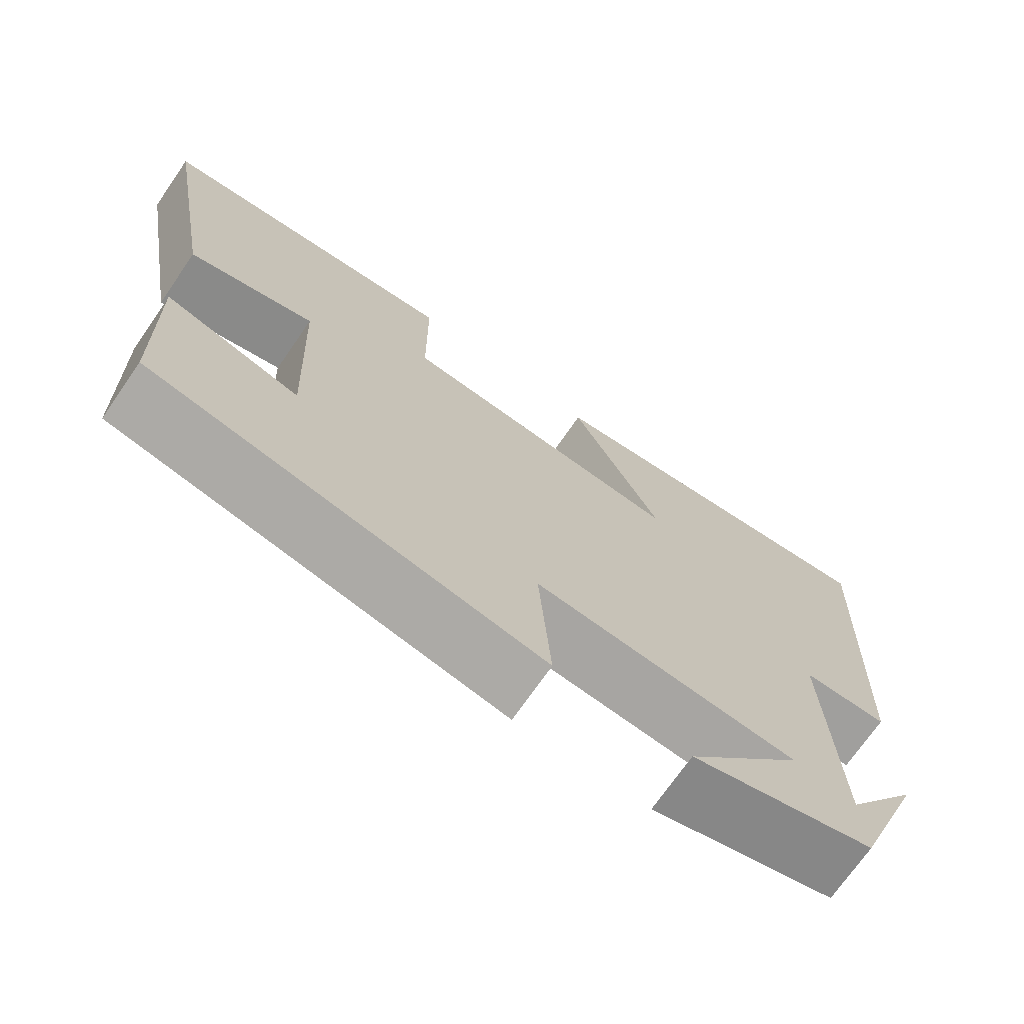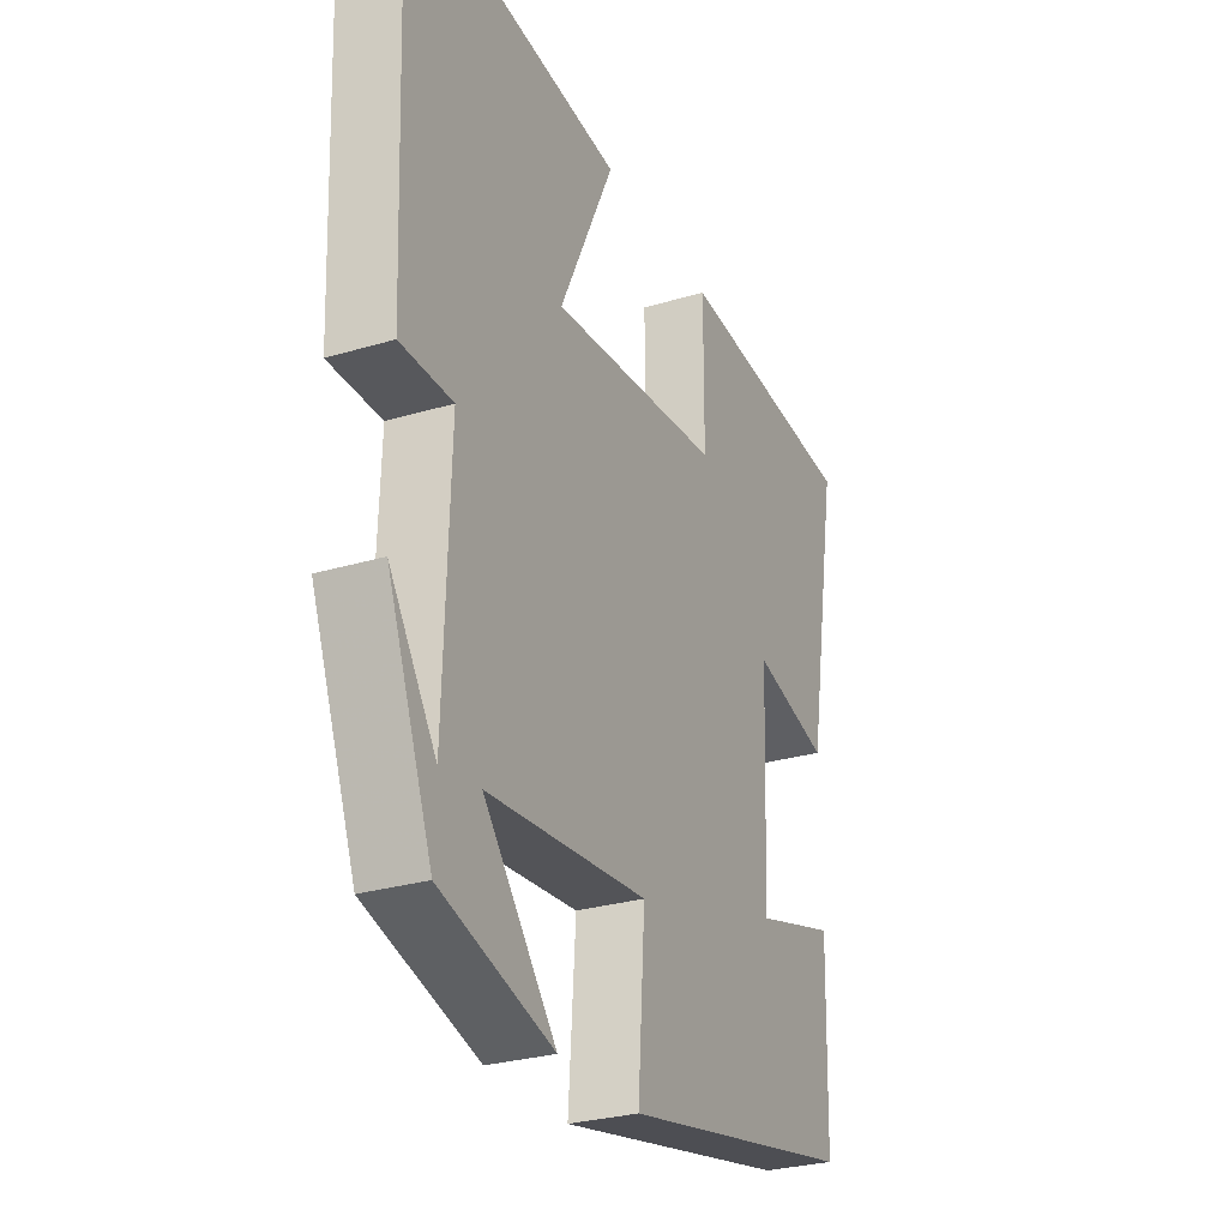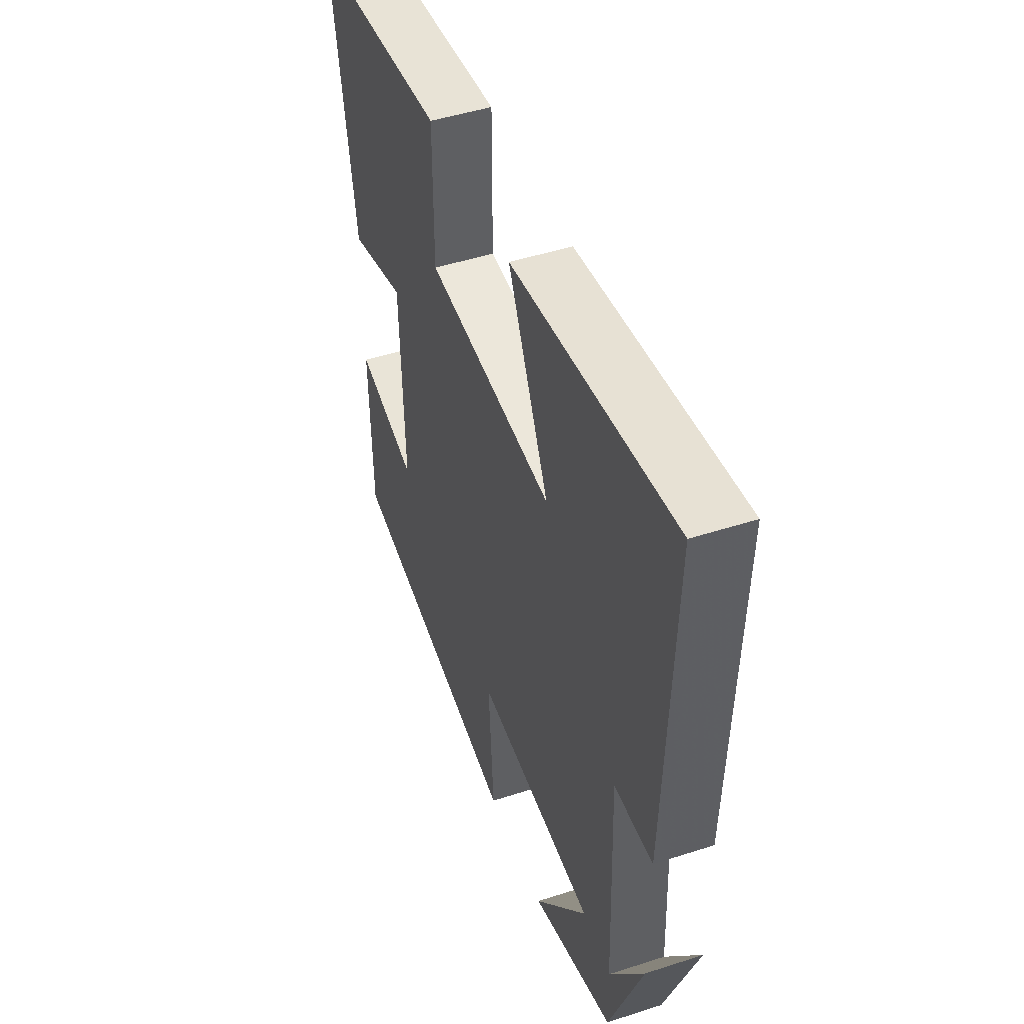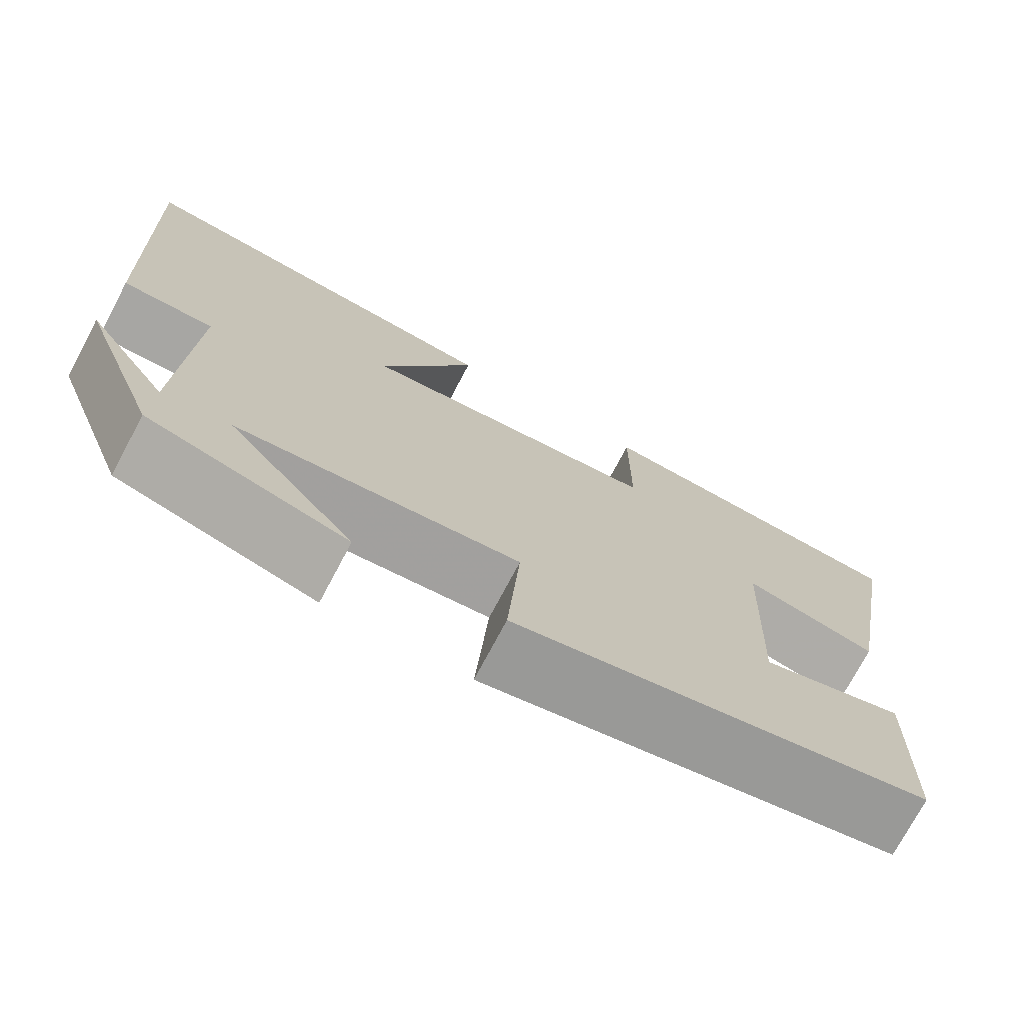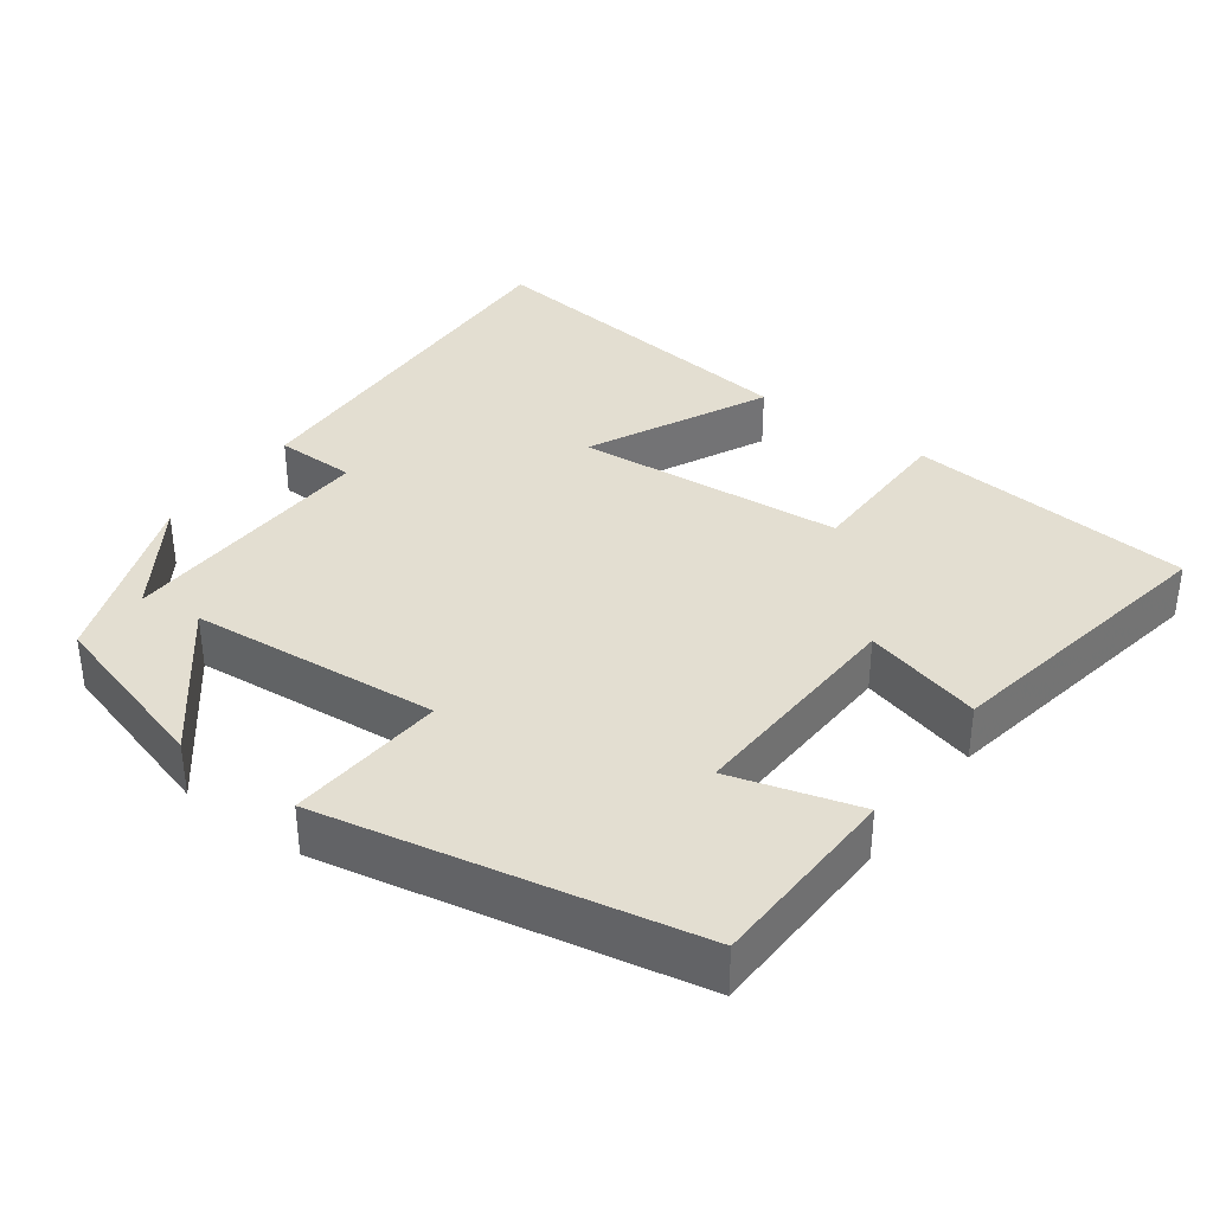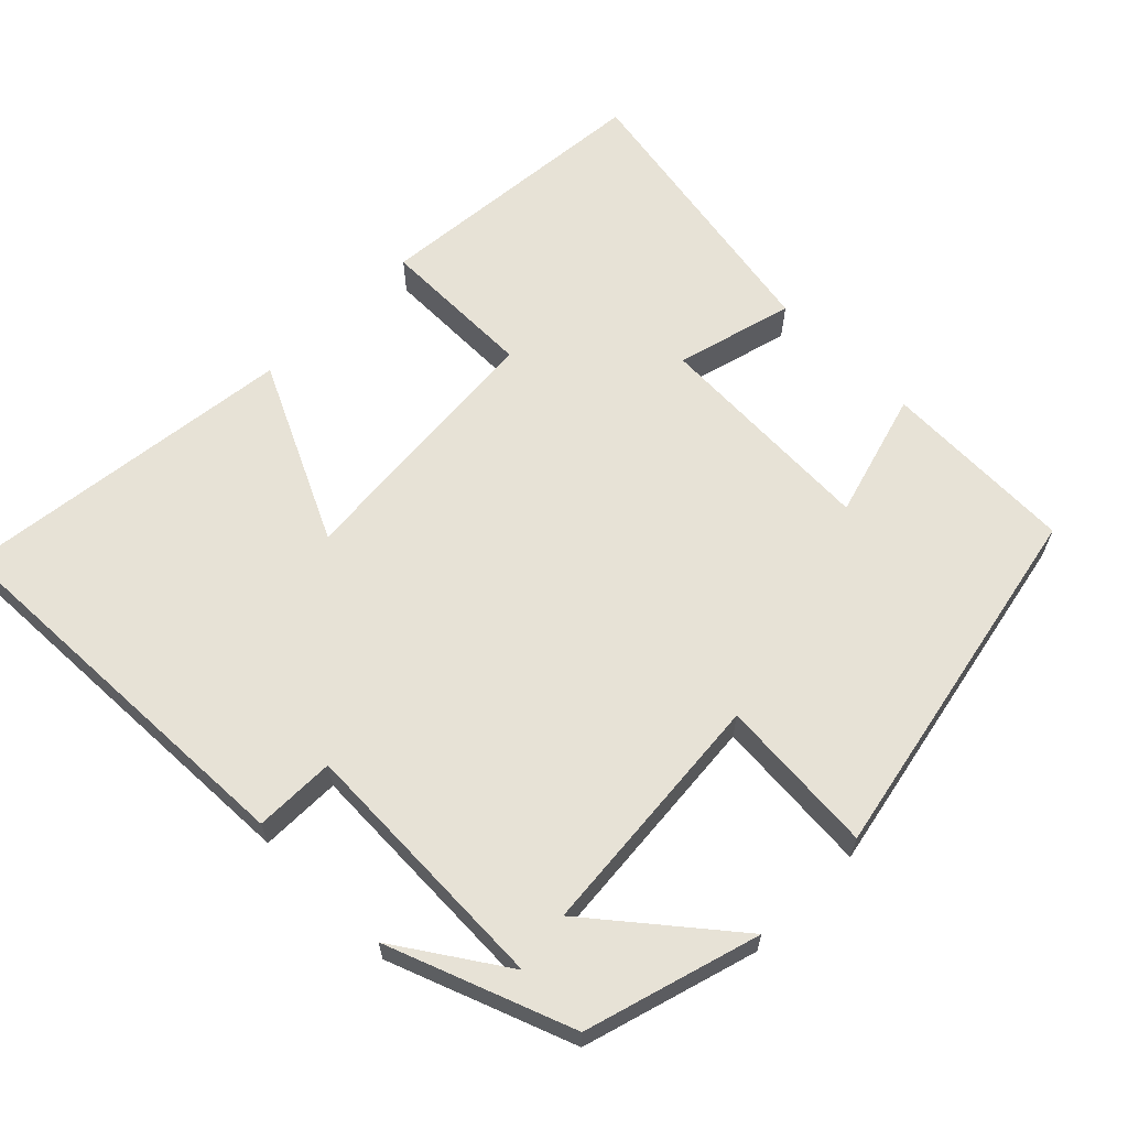
<metadata>
{"format":"obj","ext":"obj","renderer":"f3d","projection":"perspective","resolution":1024,"background":"white","views":[{"elev":-71.7,"azim":-34.7,"up":"+Z"},{"elev":-28.3,"azim":114.3,"up":"+Z"},{"elev":47.0,"azim":69.8,"up":"+Z"},{"elev":-73.9,"azim":152.1,"up":"+Z"},{"elev":36.1,"azim":-143.5,"up":"+Y"},{"elev":63.5,"azim":135.0,"up":"+Y"}]}
</metadata>
<code>
v -0.493 0.07 -0.4
v -0.5 0.07 -0.138
v -0.329 0.07 -0.188
v -0.341 0.07 0.118
v -0.5 0.07 0.076
v -0.568 0.07 0.467
v -0.183 0.07 0.5
v -0.182 0.07 0.29
v 0.178 0.07 0.258
v 0.063 0.07 0.5
v 0.522 0.07 0.553
v 0.5 0.07 0.025
v 0.391 0.07 0.024
v 0.403 0.07 -0.33
v 0.5 0.07 -0.185
v 0.406 0.07 -0.432
v 0.171 0.07 -0.5
v 0.322 0.07 -0.317
v -0.014 0.07 -0.287
v 0.001 0.07 -0.5
v -0.493 0 -0.4
v -0.5 0 -0.138
v -0.329 0 -0.188
v -0.341 0 0.118
v -0.5 0 0.076
v -0.568 0 0.467
v -0.183 0 0.5
v -0.182 0 0.29
v 0.178 0 0.258
v 0.063 0 0.5
v 0.522 0 0.553
v 0.5 0 0.025
v 0.391 0 0.024
v 0.403 0 -0.33
v 0.5 0 -0.185
v 0.406 0 -0.432
v 0.171 0 -0.5
v 0.322 0 -0.317
v -0.014 0 -0.287
v 0.001 0 -0.5
f 1 2 3
f 20 1 3
f 19 20 3
f 18 19 3 4
f 16 17 18
f 14 15 16
f 13 14 16 18
f 11 12 13
f 10 11 13
f 9 10 13
f 13 18 4
f 9 13 4
f 8 9 4
f 6 7 8
f 5 6 8
f 4 5 8
f 23 22 21
f 23 21 40
f 23 40 39
f 24 23 39 38
f 38 37 36
f 36 35 34
f 38 36 34 33
f 33 32 31
f 33 31 30
f 33 30 29
f 24 38 33
f 24 33 29
f 24 29 28
f 28 27 26
f 28 26 25
f 28 25 24
f 1 21 22 2
f 2 22 23 3
f 3 23 24 4
f 4 24 25 5
f 5 25 26 6
f 6 26 27 7
f 7 27 28 8
f 8 28 29 9
f 9 29 30 10
f 10 30 31 11
f 11 31 32 12
f 12 32 33 13
f 13 33 34 14
f 14 34 35 15
f 15 35 36 16
f 16 36 37 17
f 17 37 38 18
f 18 38 39 19
f 19 39 40 20
f 20 40 21 1

</code>
